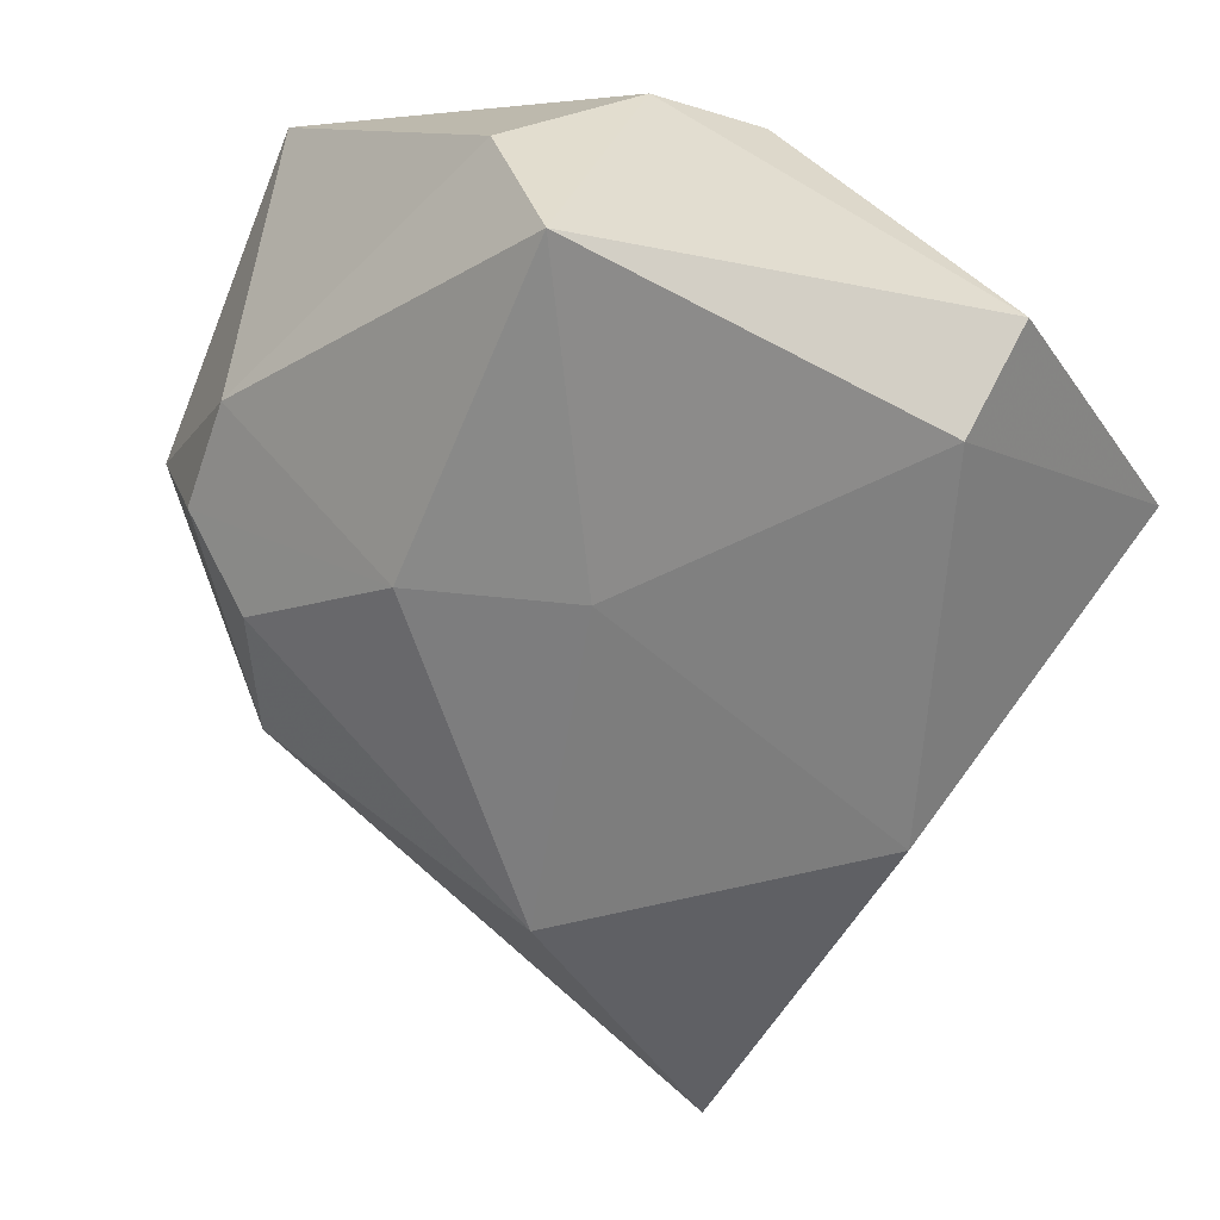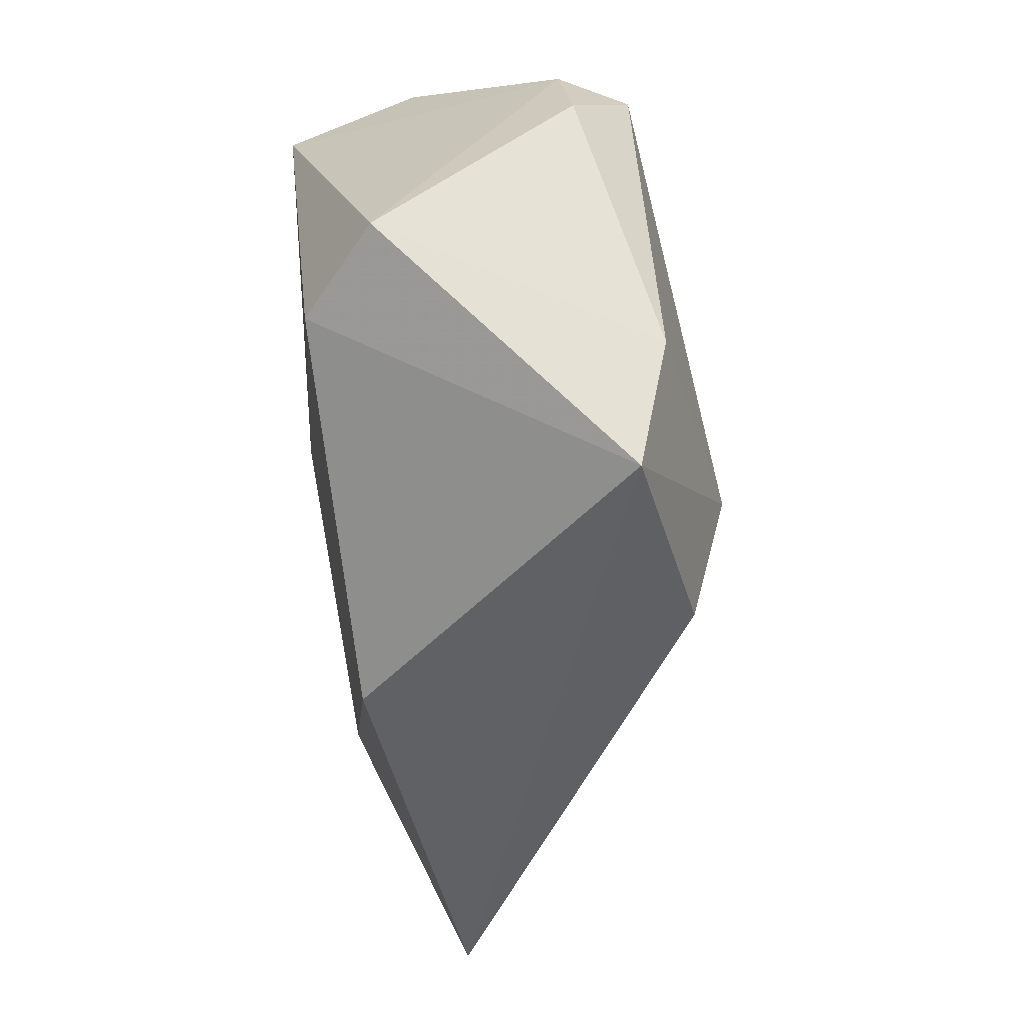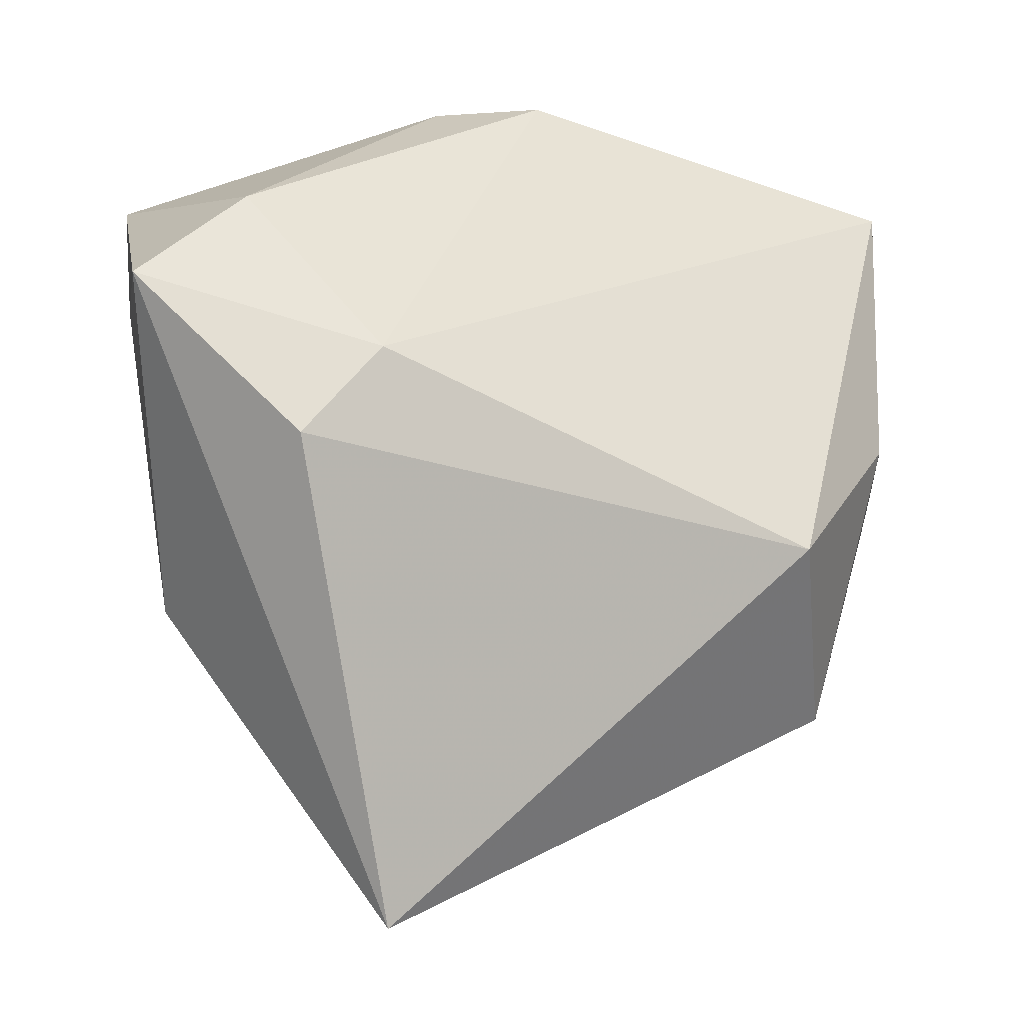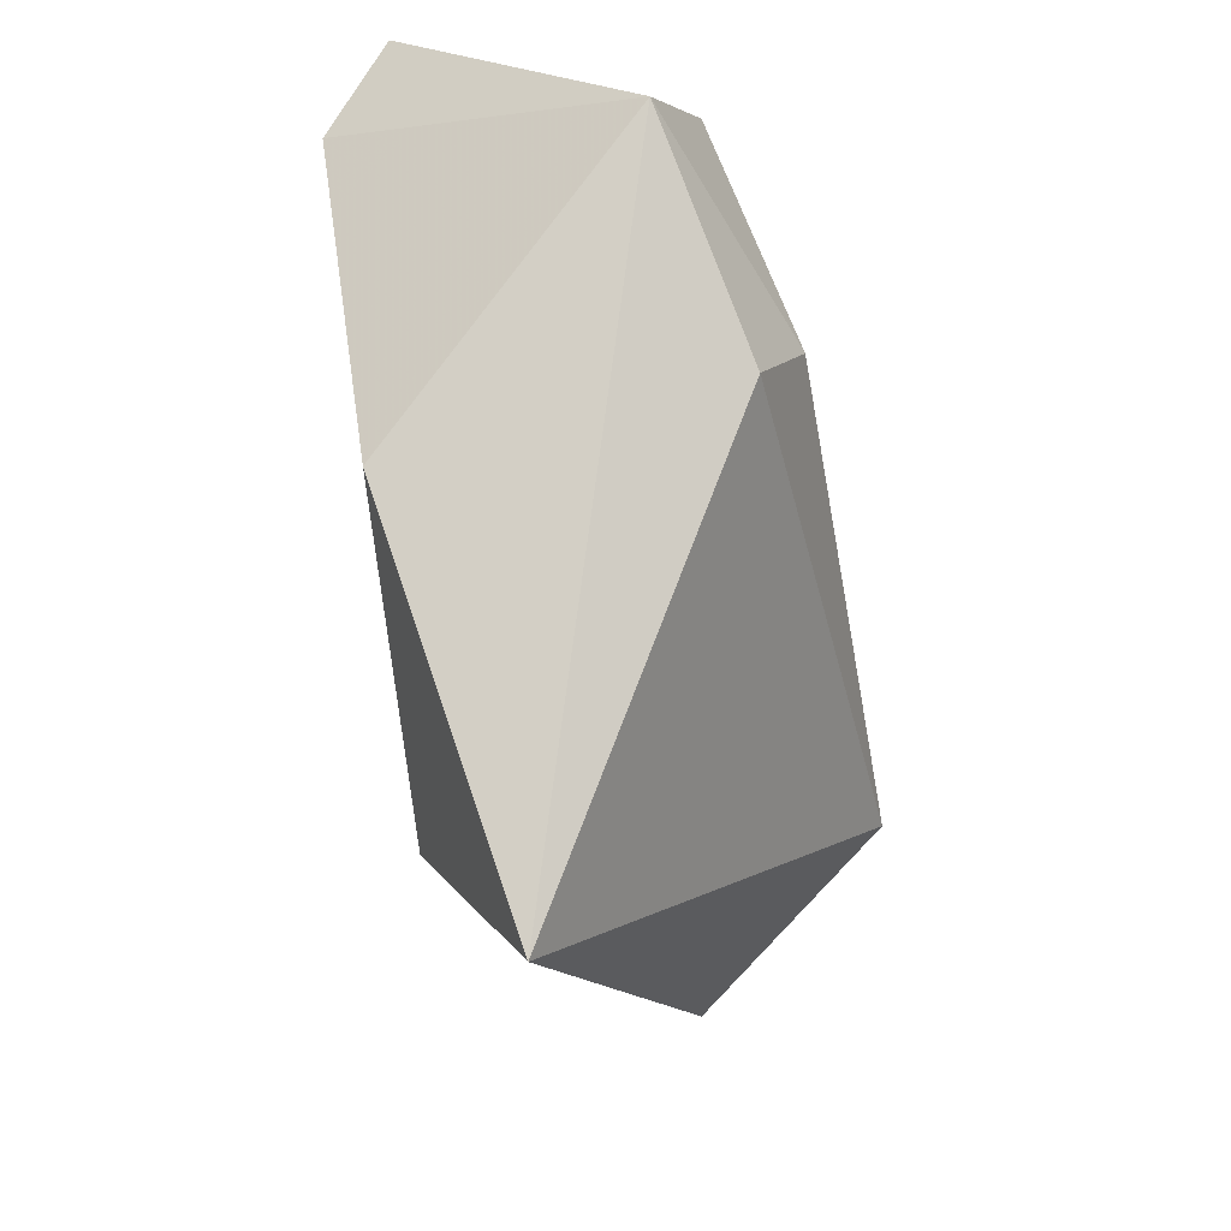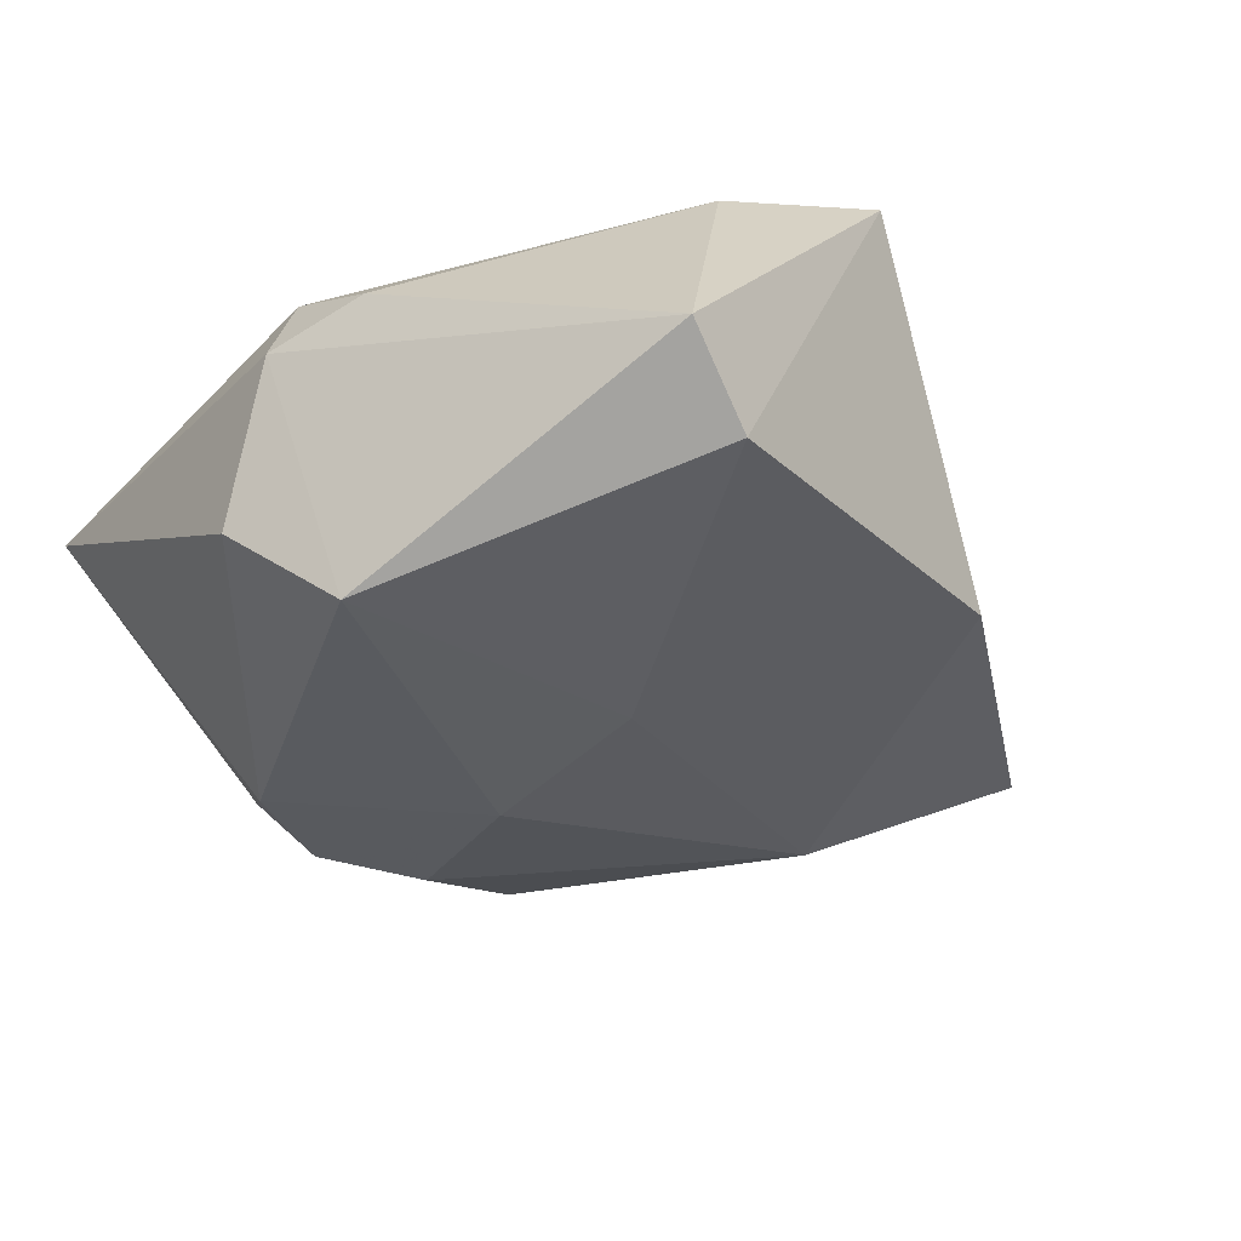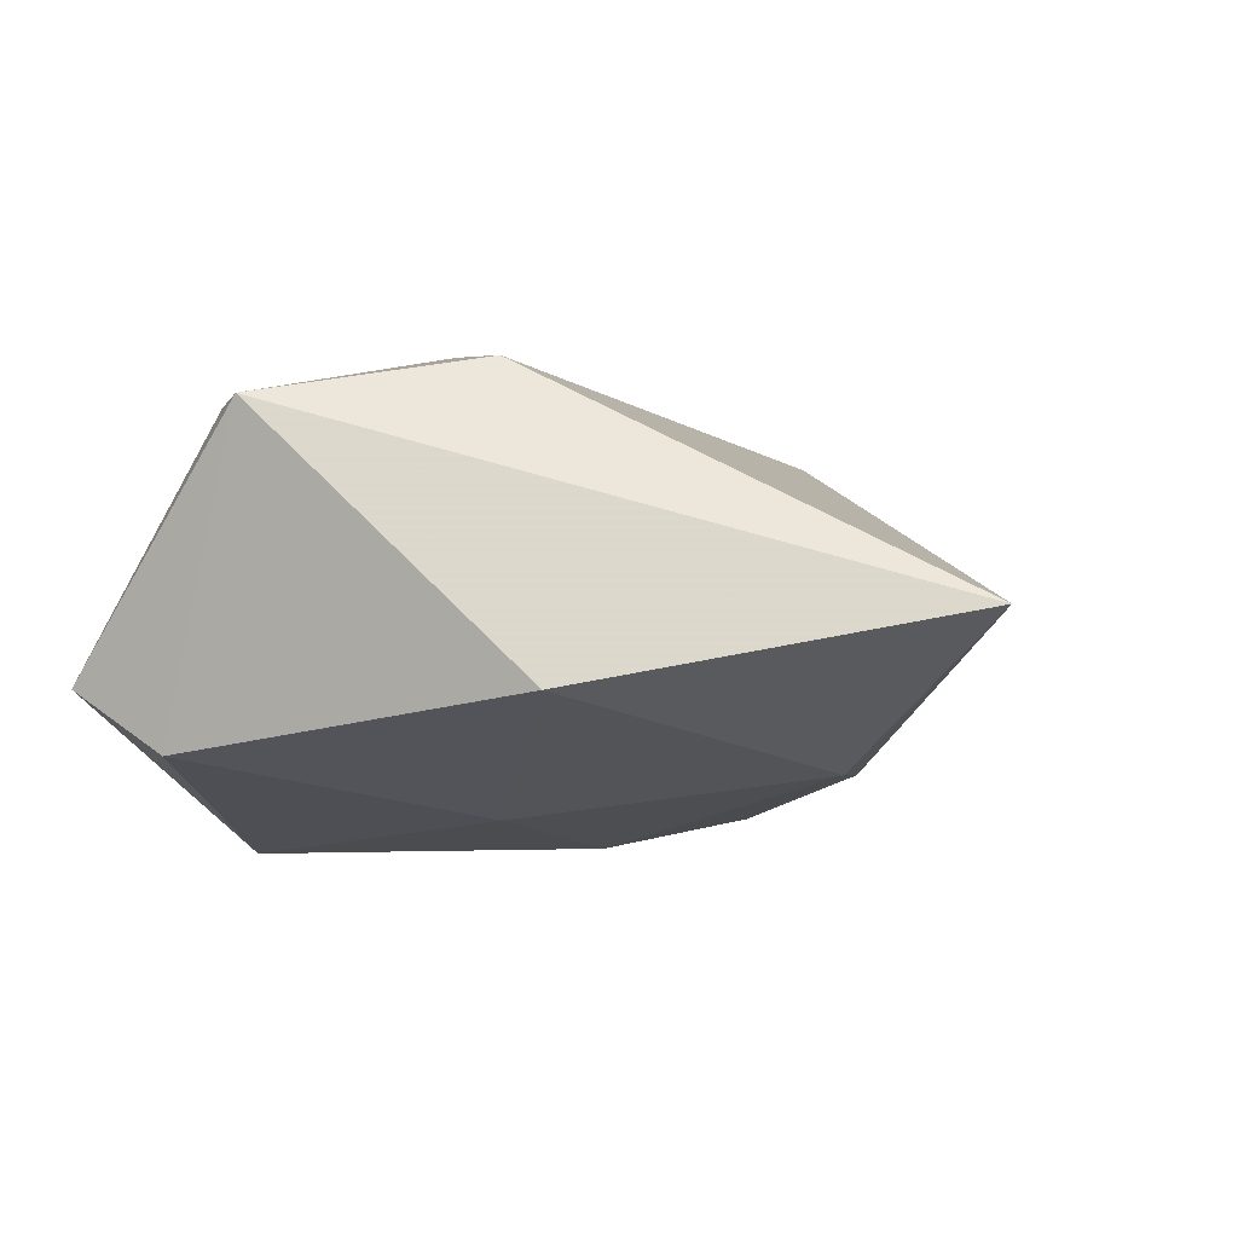
<metadata>
{"format":"obj","ext":"obj","renderer":"f3d","projection":"perspective","resolution":1024,"background":"white","views":[{"elev":18.2,"azim":-151.7,"up":"+Y"},{"elev":9.9,"azim":-85.9,"up":"+Y"},{"elev":-24.2,"azim":-21.3,"up":"+Y"},{"elev":-43.0,"azim":-75.5,"up":"+Y"},{"elev":-37.4,"azim":-134.5,"up":"+Z"},{"elev":-8.9,"azim":-60.2,"up":"+Z"}]}
</metadata>
<code>
v -0.005317 0.03118 -0.02154
v -0.02121 -0.00297 0.02272
v -0.0001866 -0.03251 -0.01614
v -0.03862 0.01655 -0.01531
v 0.01 -0.0009393 -0.02121
v -0.04106 0.0253 -0.008991
v 0.03136 0.01136 -0.01519
v -0.04478 0.00444 0.01526
v 0.0466 0.0008215 -0.003488
v -0.0342 0.01426 0.01721
v -0.02846 -0.01241 0.02014
v -0.01072 0.03534 0.007522
v -0.01082 -0.05359 -0.003241
v 0.03581 0.0008376 -0.01485
v 0.03688 -0.02648 -0.0003807
v 0.04139 0.0311 0.01127
v 0.02846 -0.007711 -0.01719
v 0.02642 -0.01579 0.01944
v -0.008277 -0.0001905 -0.01962
v -0.000333 0.03792 0.005468
v -0.0008655 0.03532 0.01272
v -0.03347 -0.02004 -0.01111
v 0.02982 -0.01997 -0.013
v 0.006262 0.03599 -0.01039
v 0.04056 0.00146 0.01082
f 18 13 15
f 11 13 18
f 11 18 2
f 2 21 10
f 2 18 16
f 16 21 2
f 6 1 4
f 16 18 25
f 25 9 16
f 25 18 15
f 15 9 25
f 15 13 23
f 23 9 15
f 1 24 7
f 16 9 7
f 7 24 16
f 1 7 5
f 16 24 20
f 20 21 16
f 20 1 6
f 20 24 1
f 8 13 11
f 8 22 13
f 11 2 8
f 8 2 10
f 8 10 6
f 6 4 8
f 8 4 22
f 9 23 14
f 14 23 17
f 14 7 9
f 17 5 14
f 14 5 7
f 22 4 19
f 19 4 1
f 1 5 19
f 17 23 3
f 3 5 17
f 3 23 13
f 3 19 5
f 13 22 3
f 22 19 3
f 12 20 6
f 21 20 12
f 6 10 12
f 10 21 12

</code>
